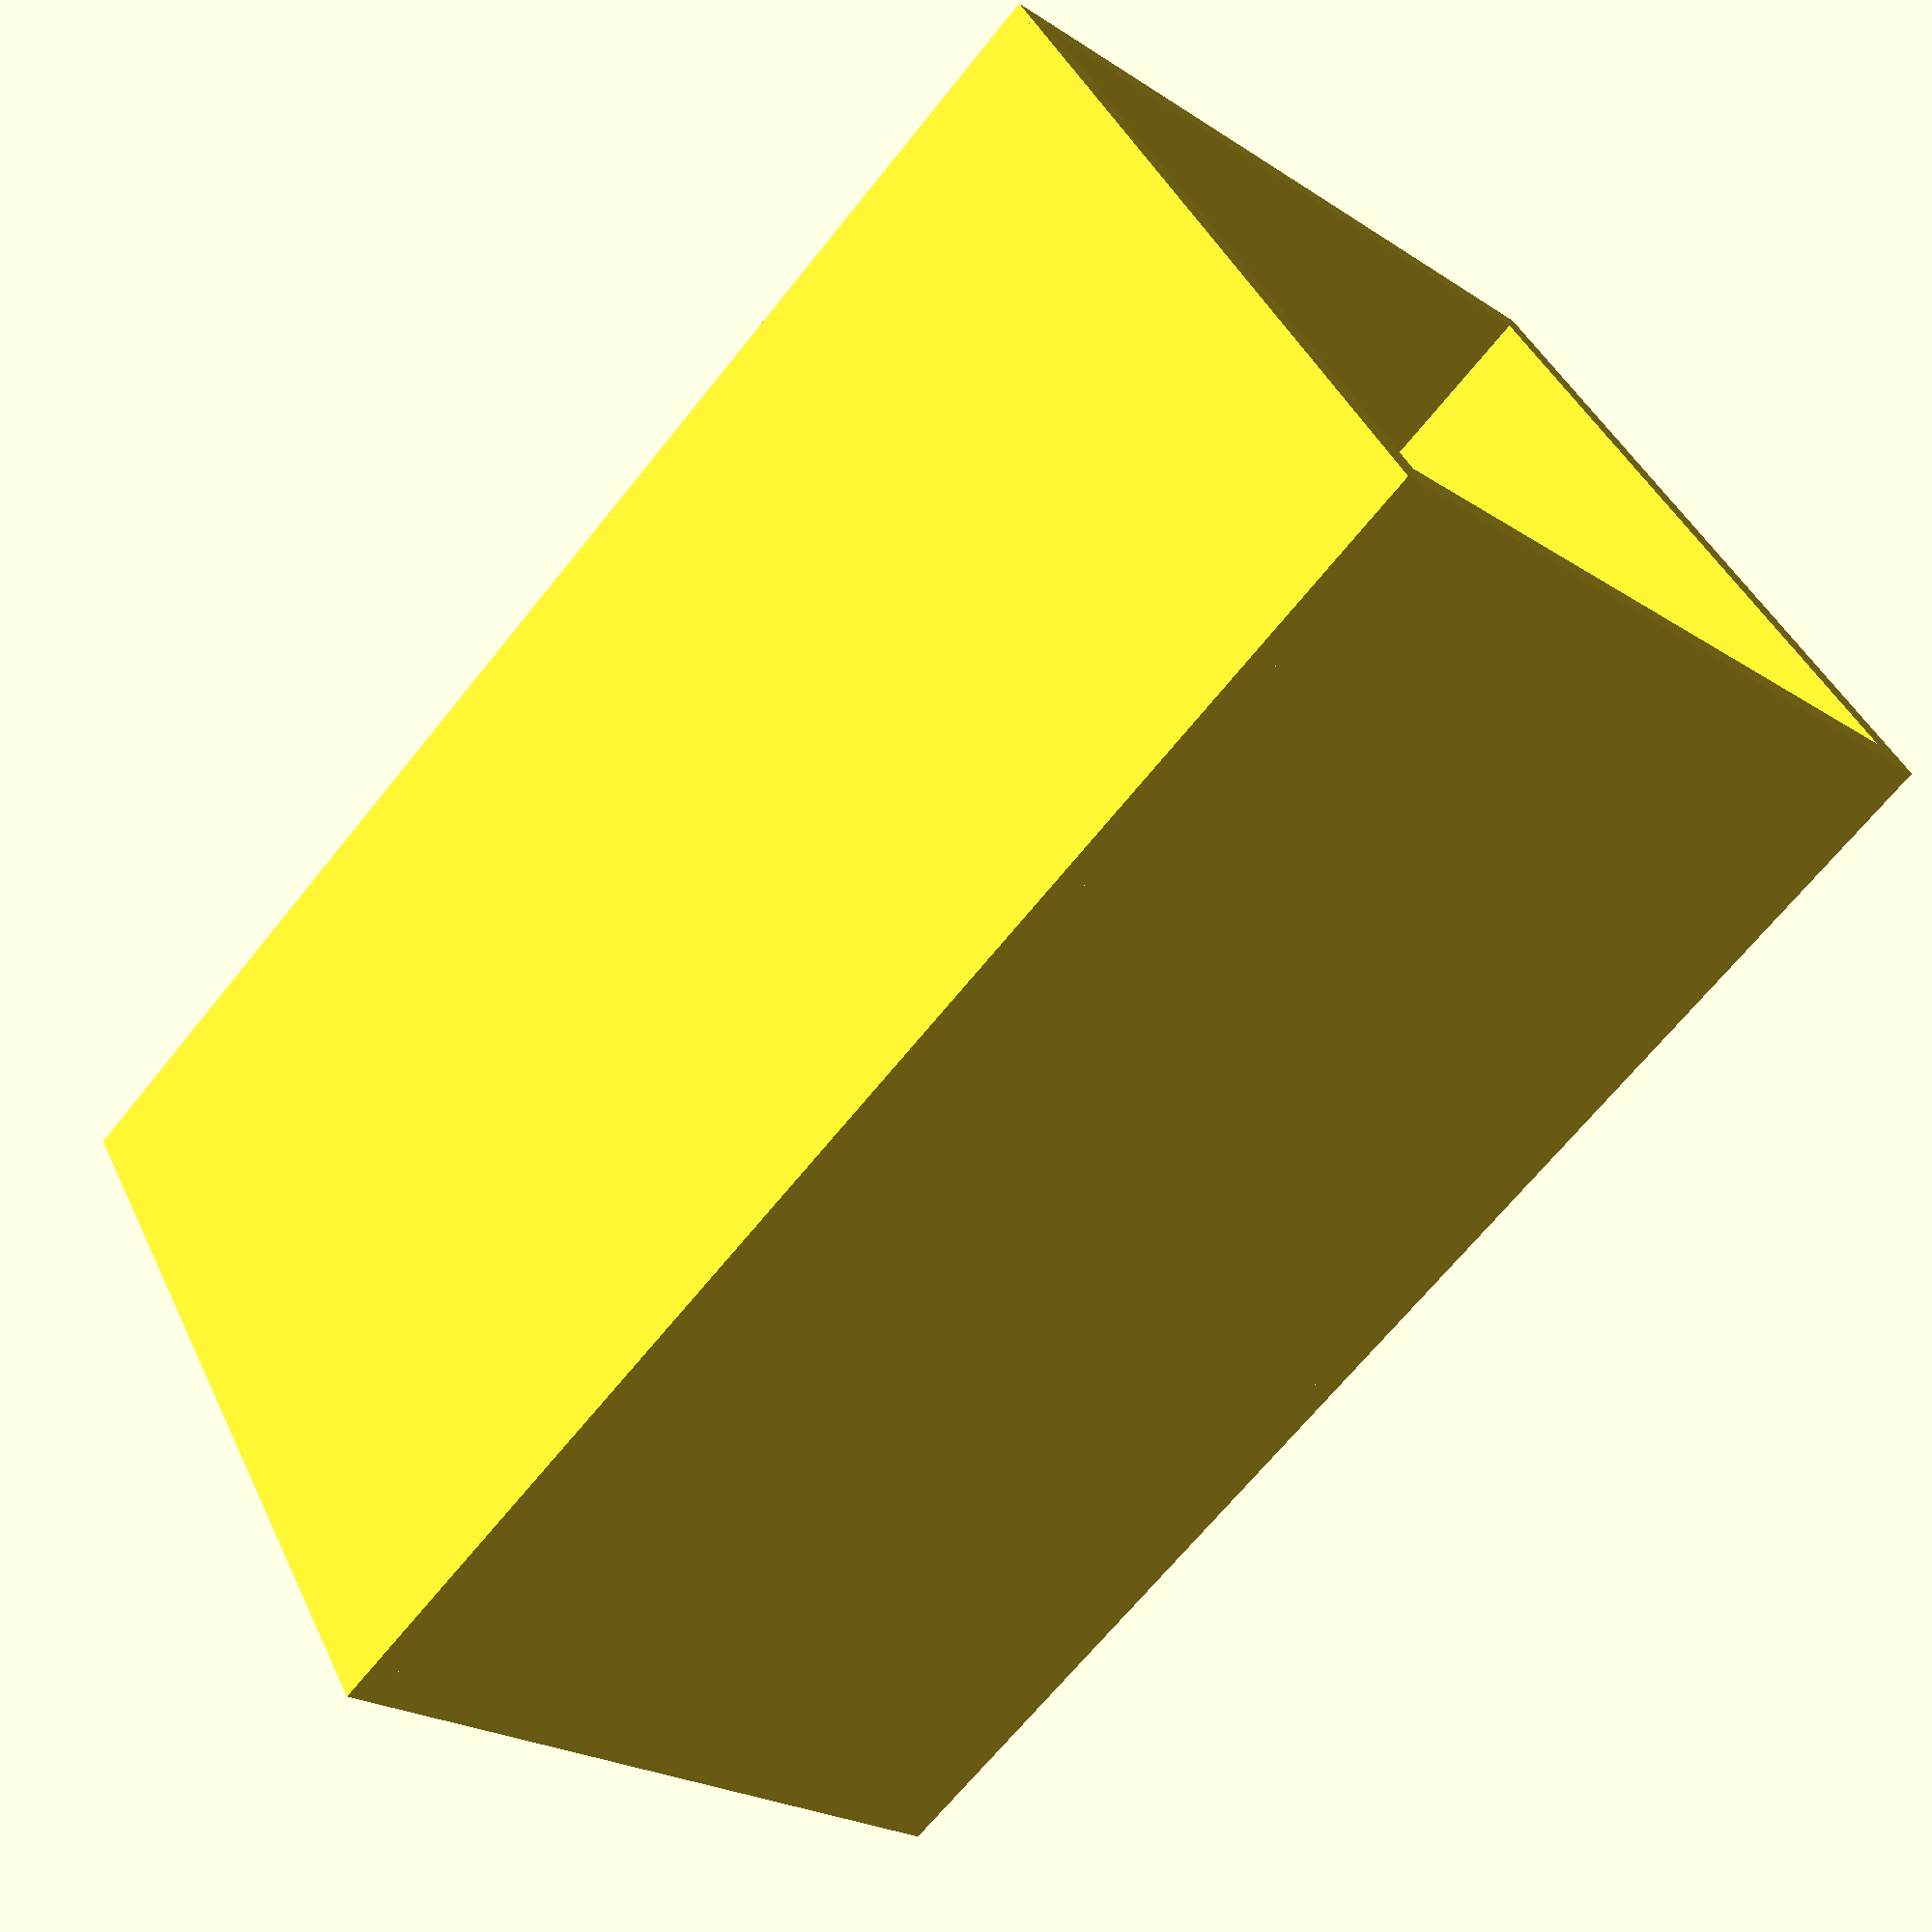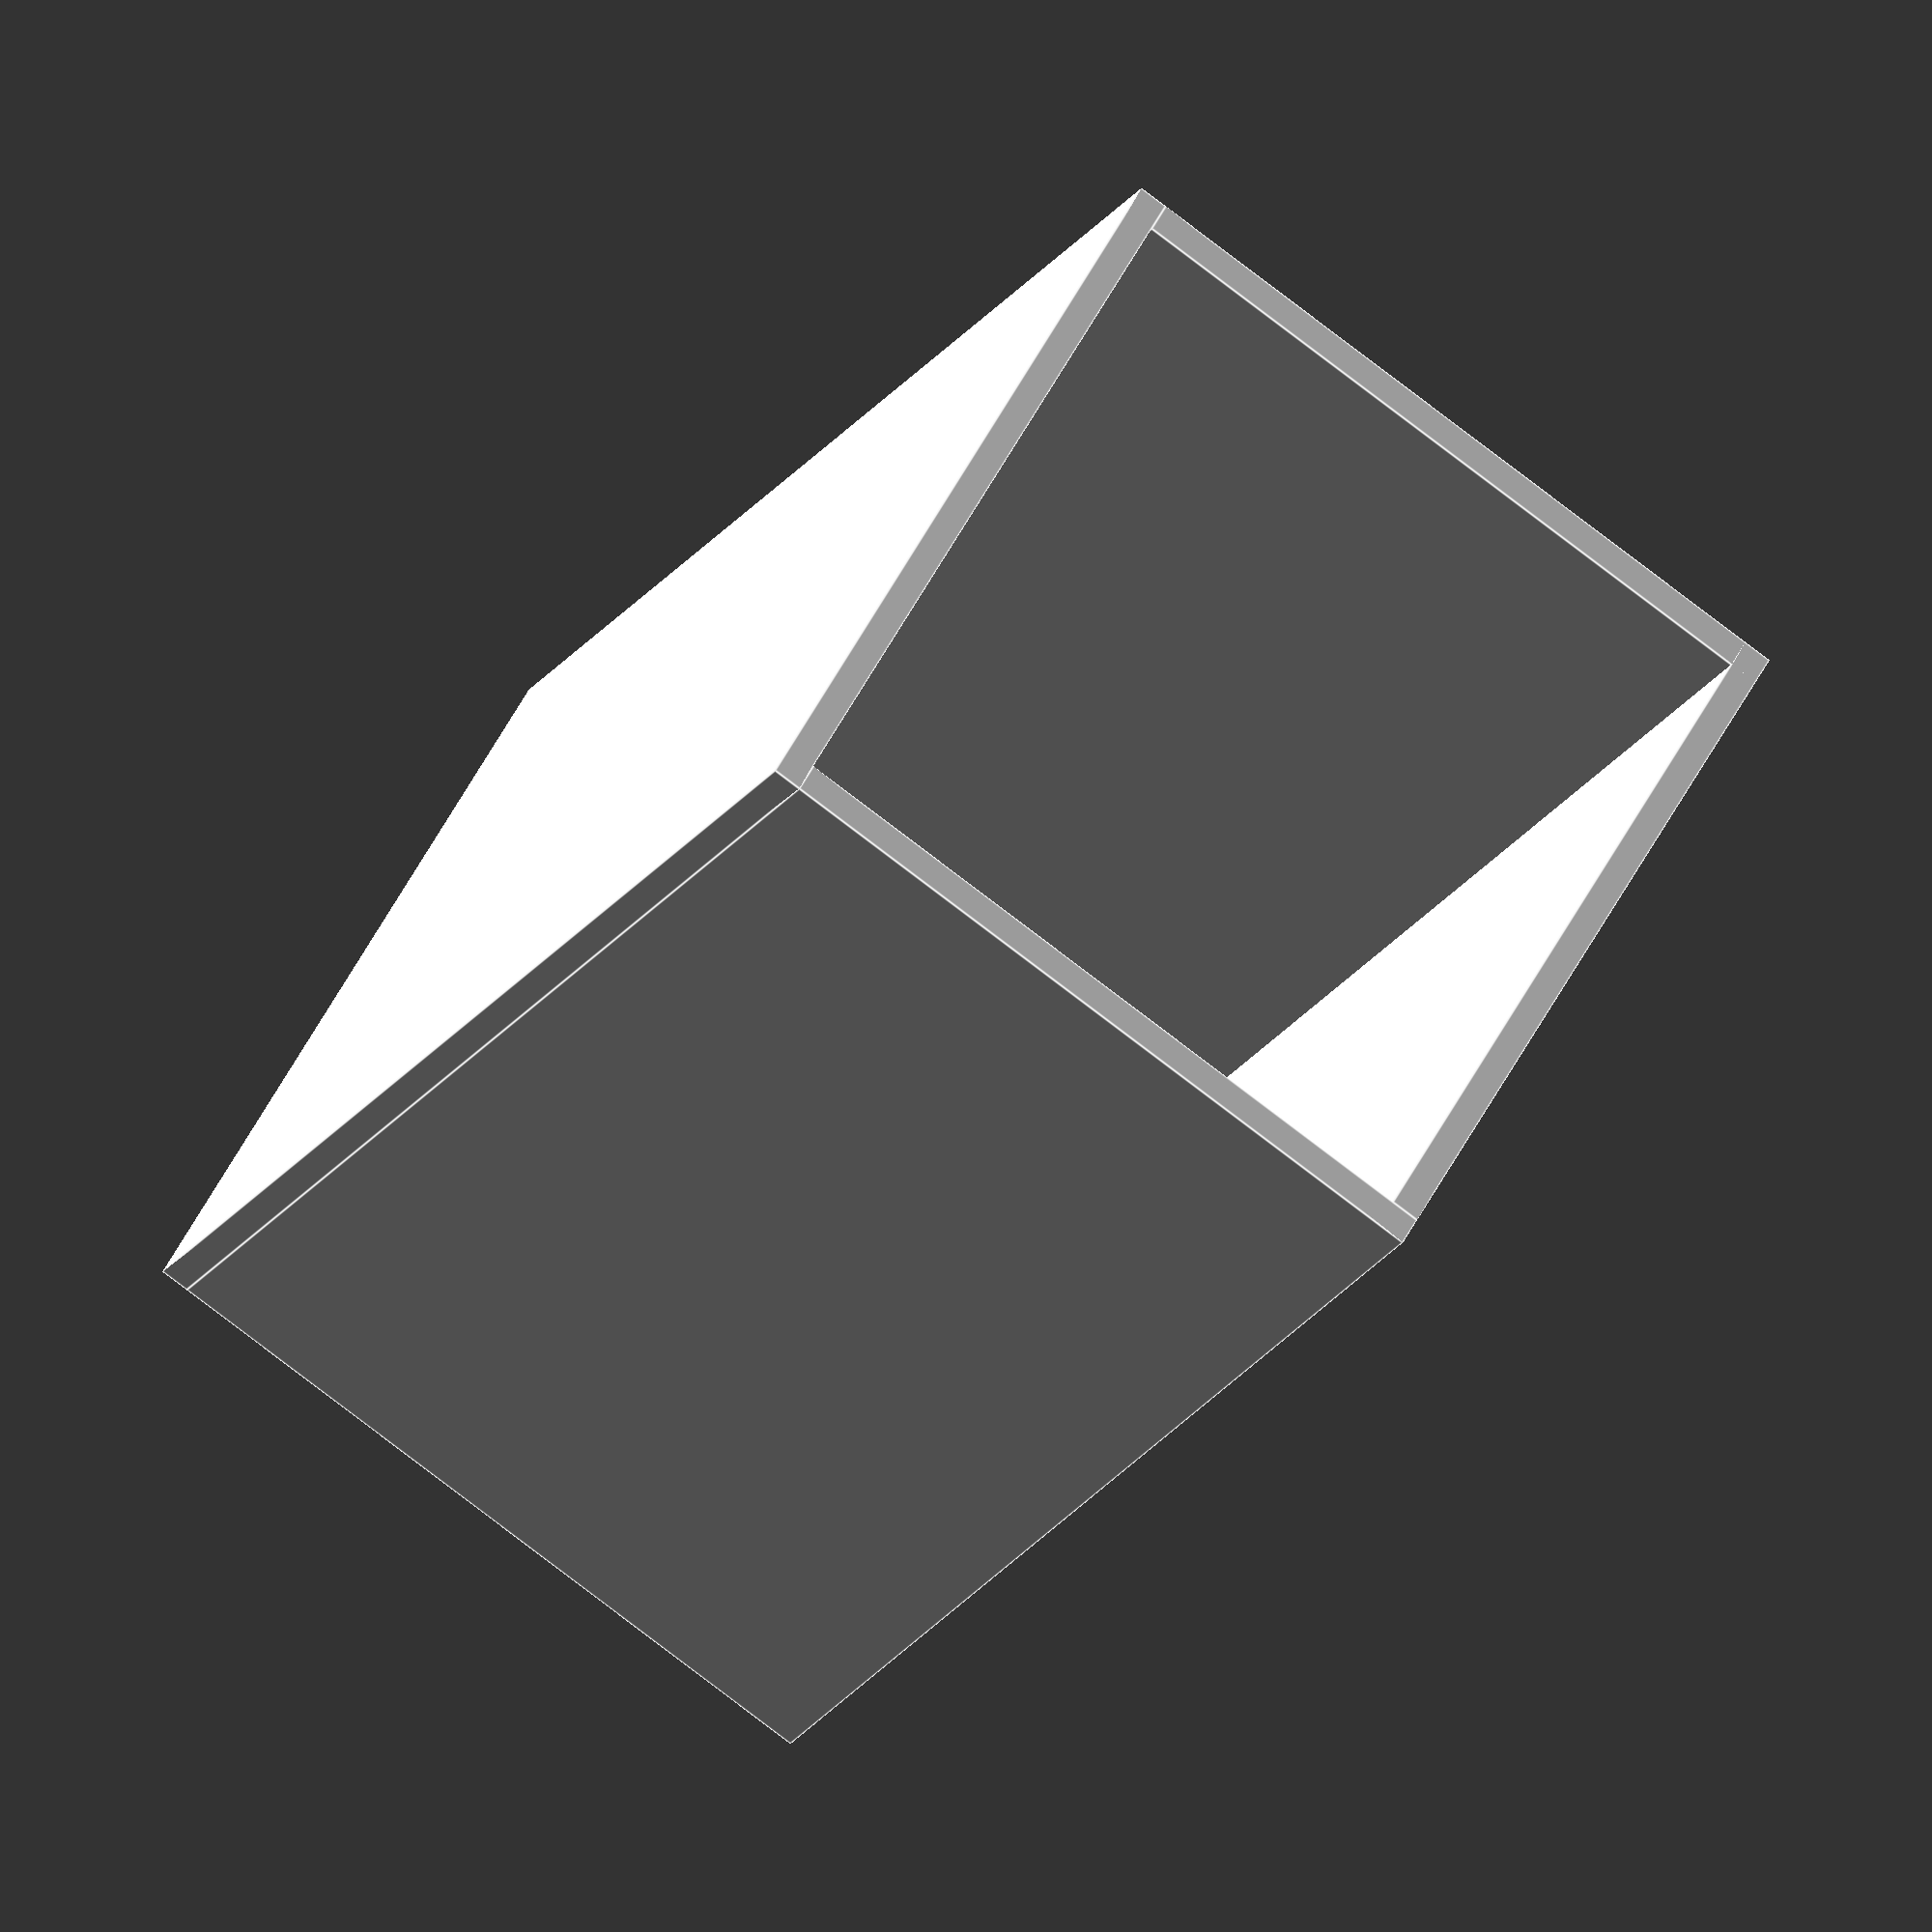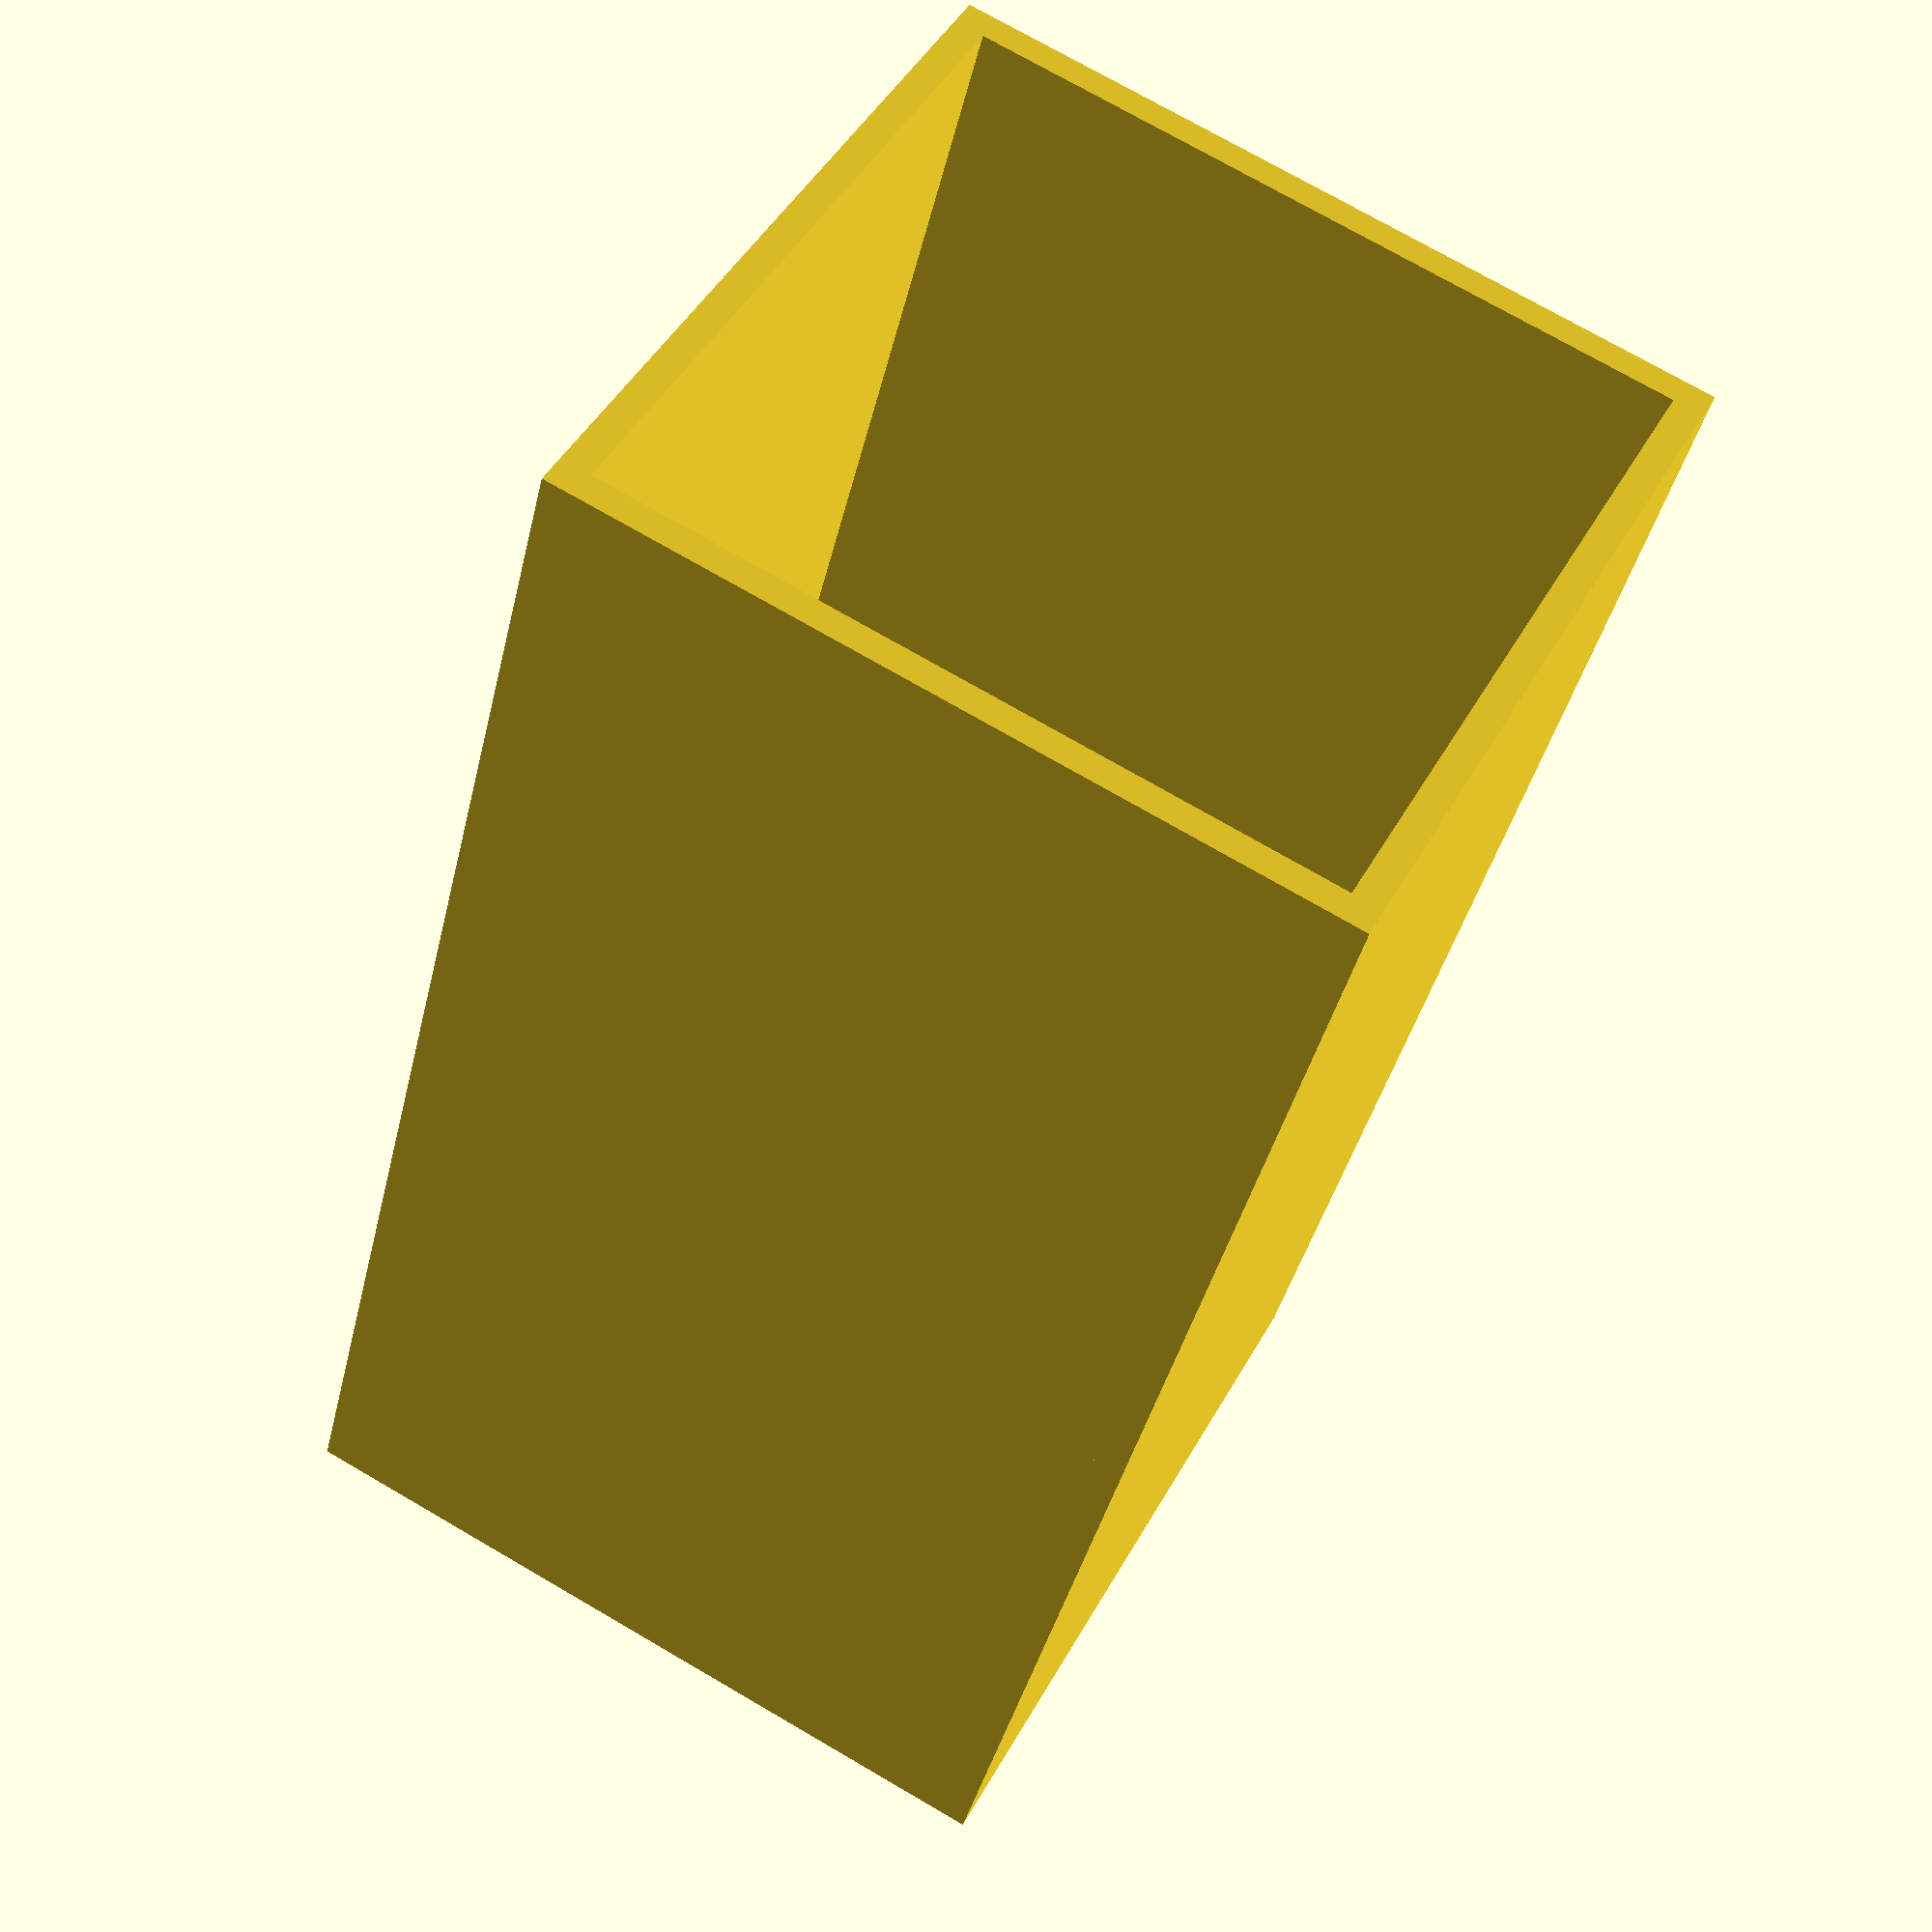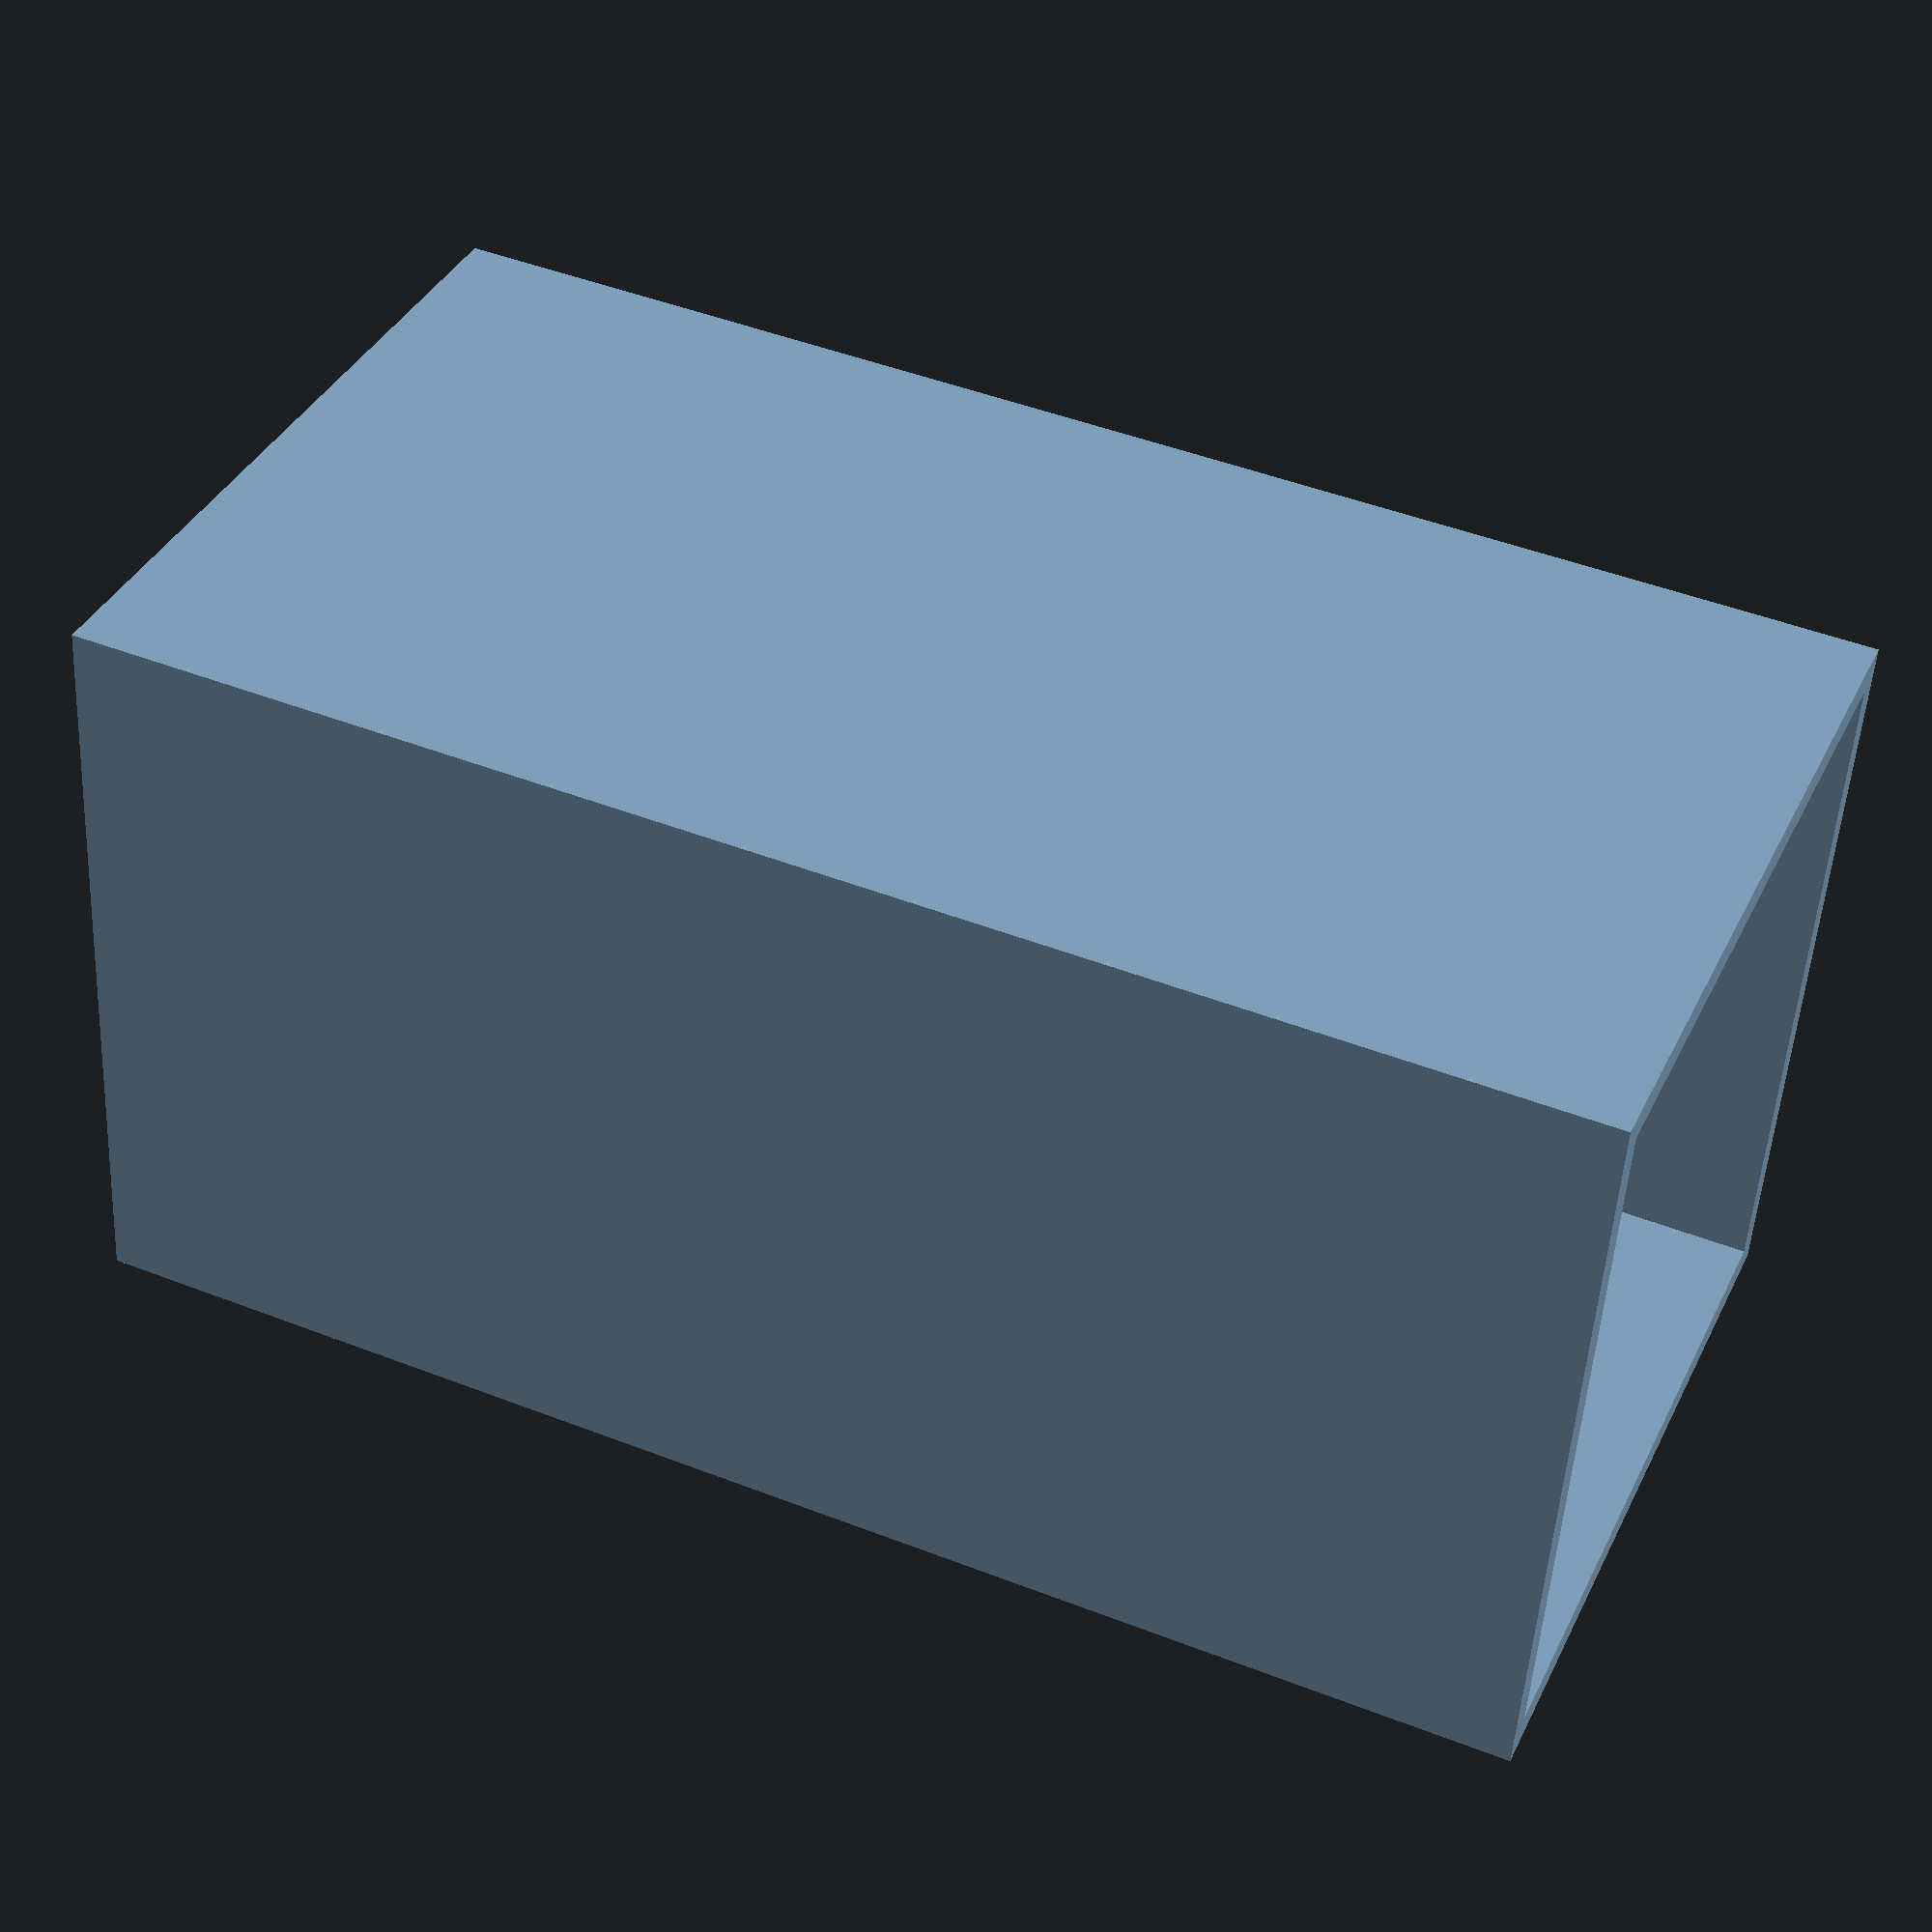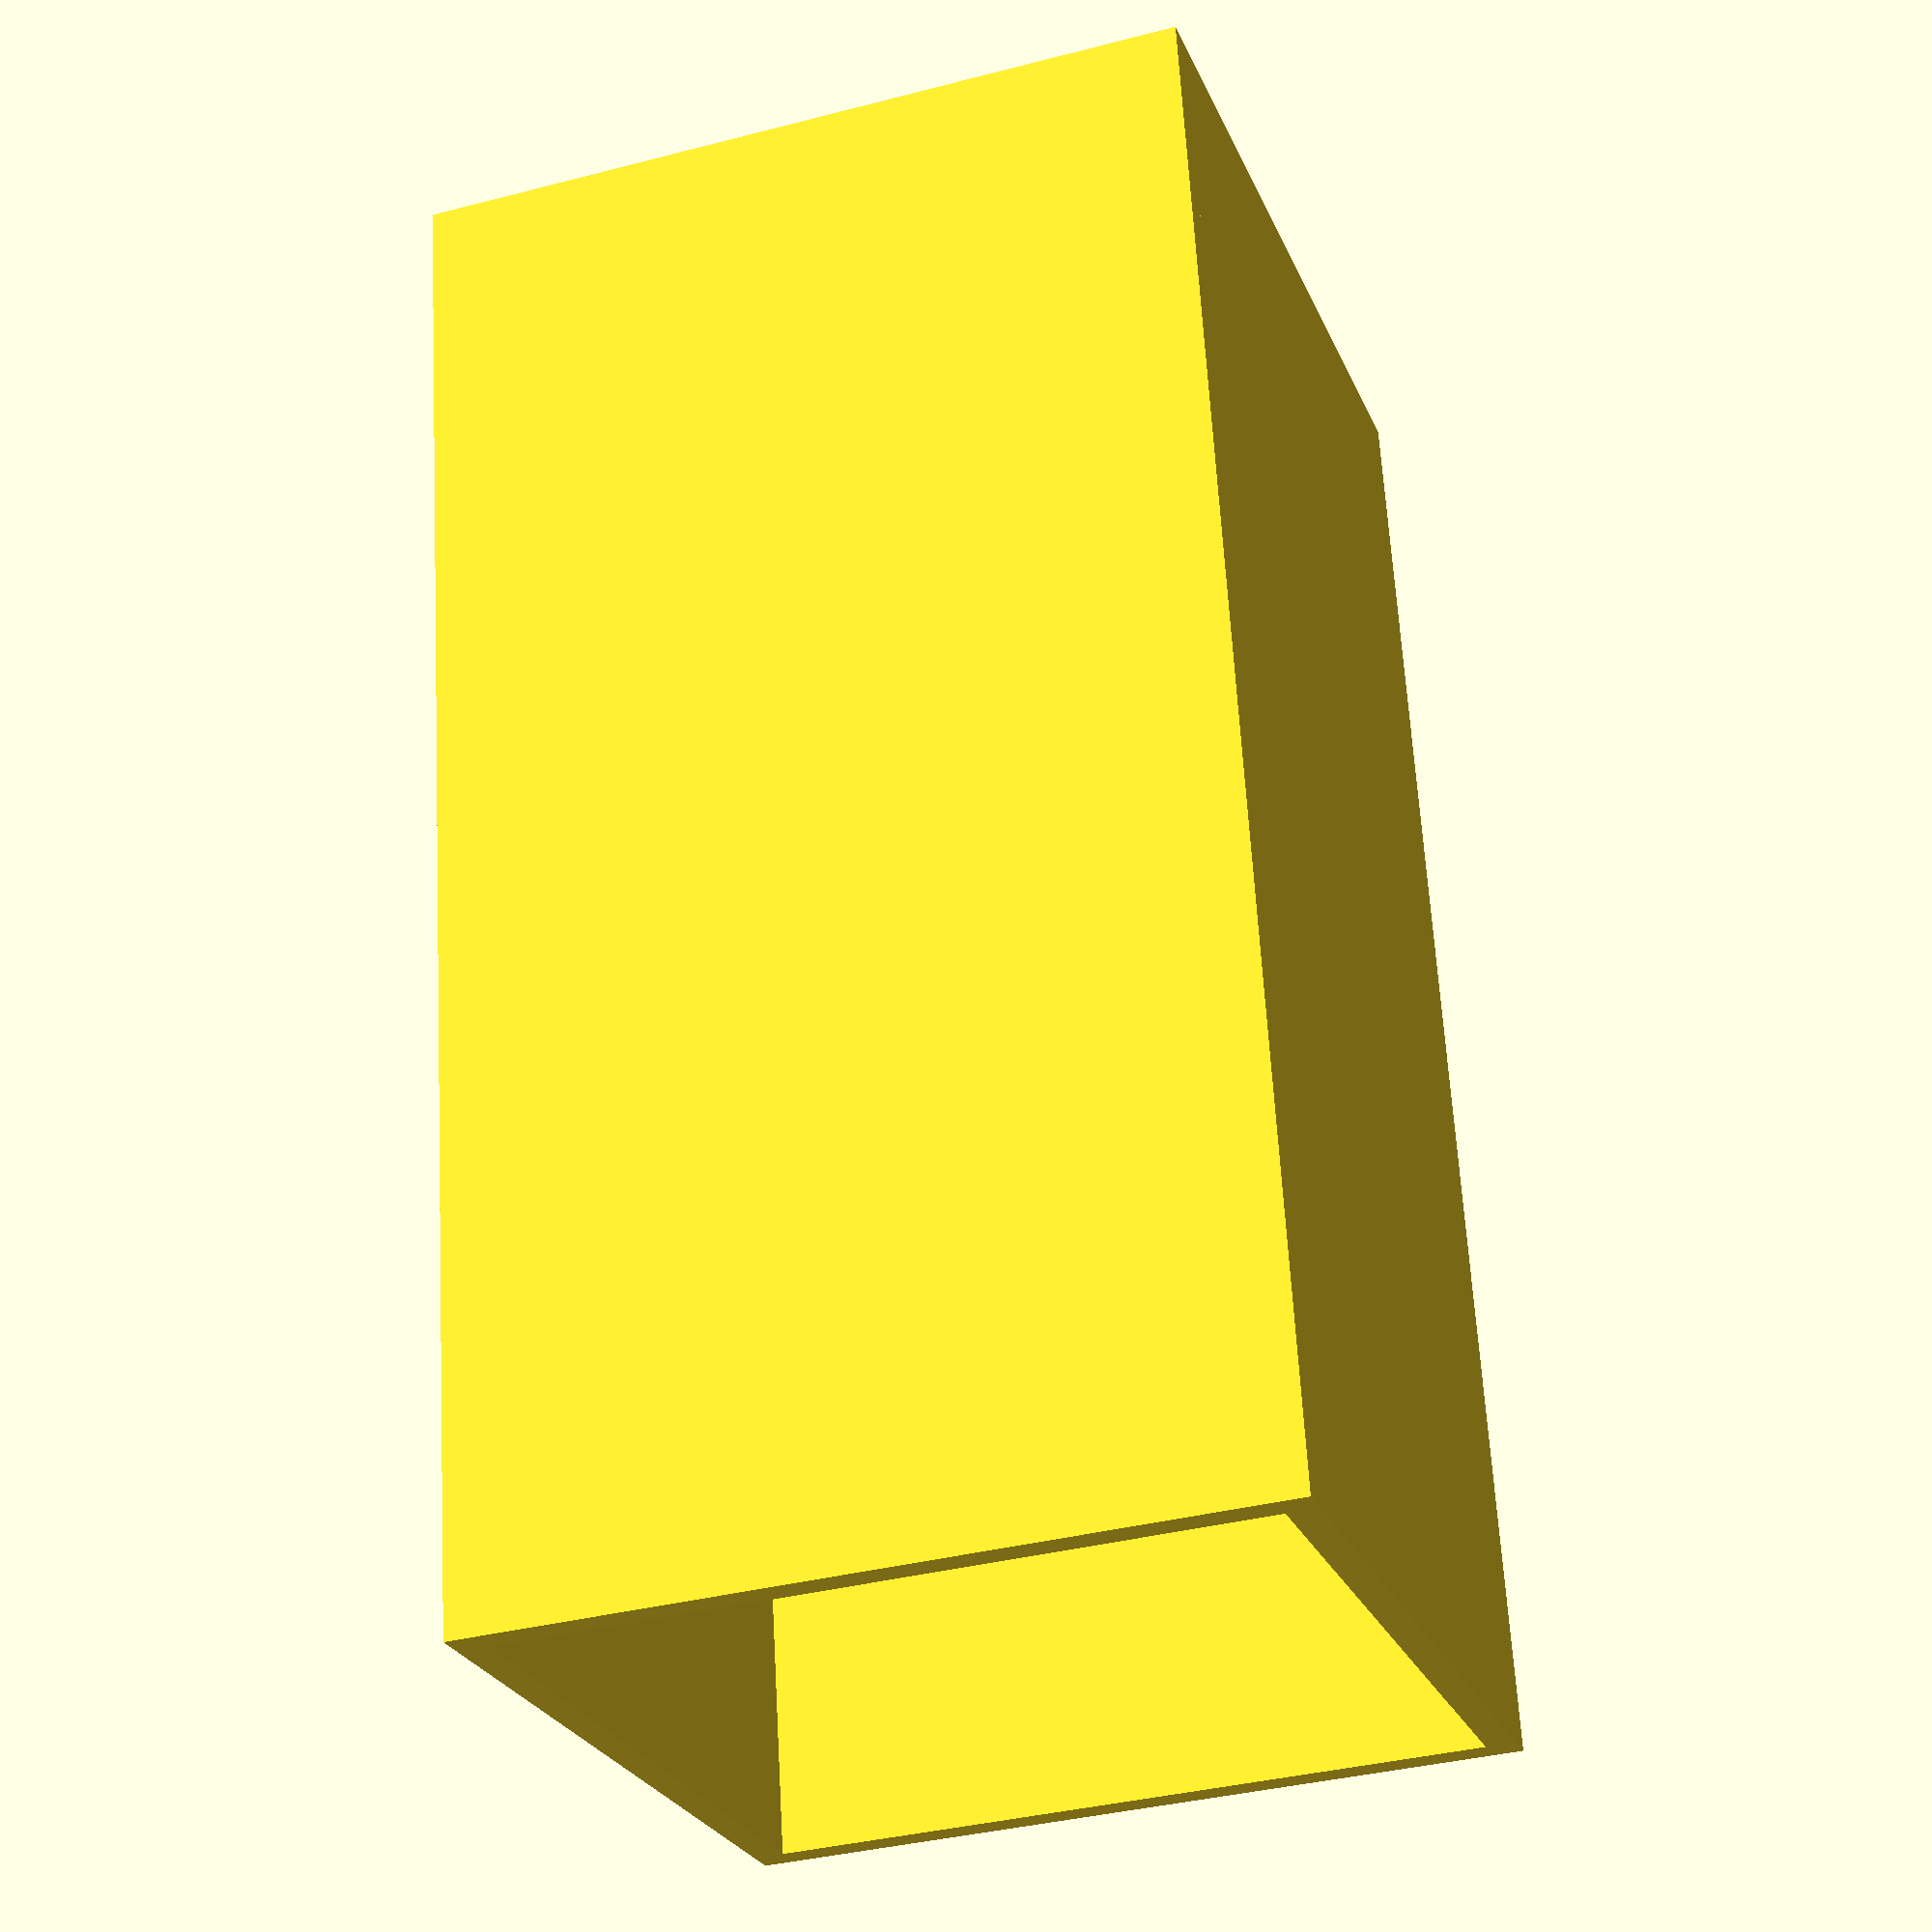
<openscad>

// Kitchen Sink Light - USB battery version.

h=50;
w=25;


t=1 ;




//translate([0,0,w]) rotate([-90,0,0]) cube([h,t,w]);

cube([h,w,t]);
translate([0,0,w]) cube([h,w,t]);

cube([h,t,w]);
translate([0,w,0]) cube([h,t,w+t]);
</openscad>
<views>
elev=202.8 azim=147.0 roll=138.1 proj=p view=wireframe
elev=124.2 azim=116.9 roll=152.5 proj=o view=edges
elev=286.2 azim=244.3 roll=120.2 proj=p view=wireframe
elev=142.2 azim=176.4 roll=336.4 proj=p view=wireframe
elev=215.7 azim=80.3 roll=250.9 proj=p view=solid
</views>
